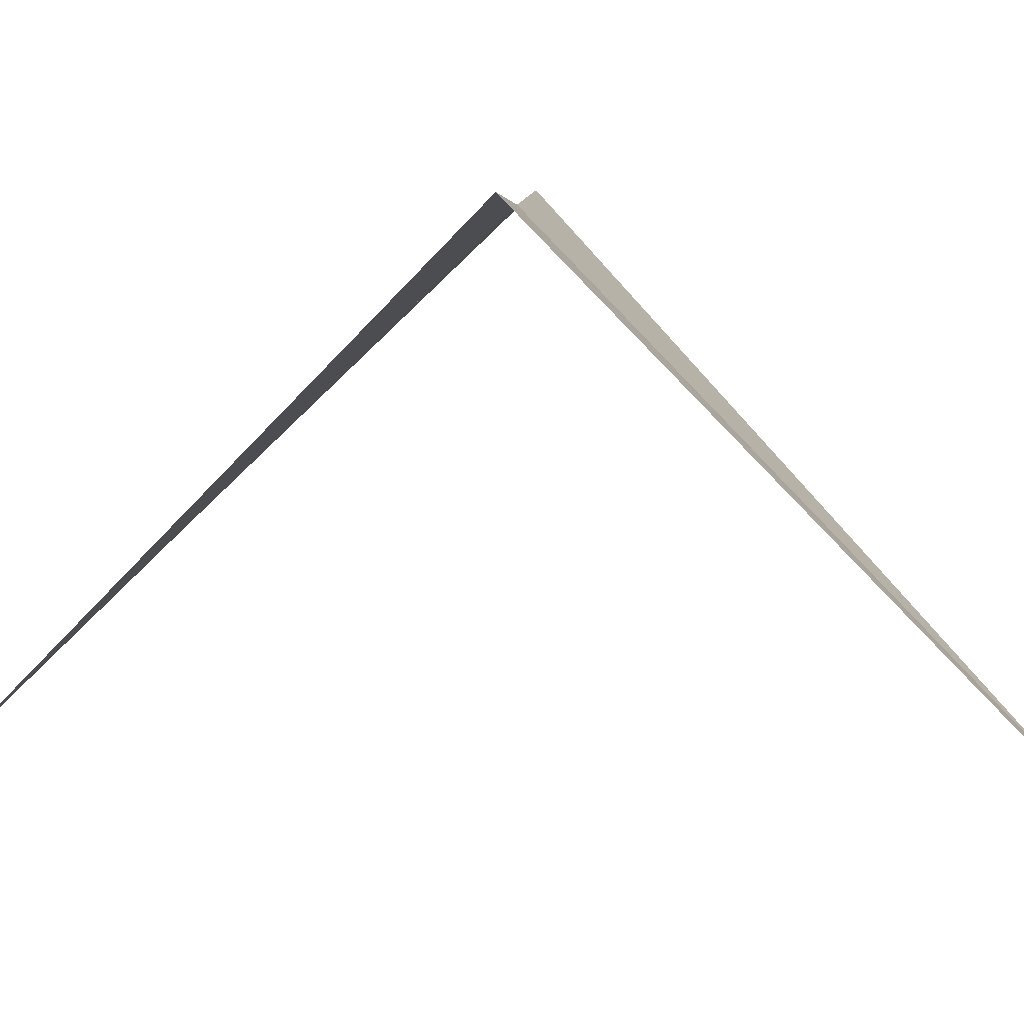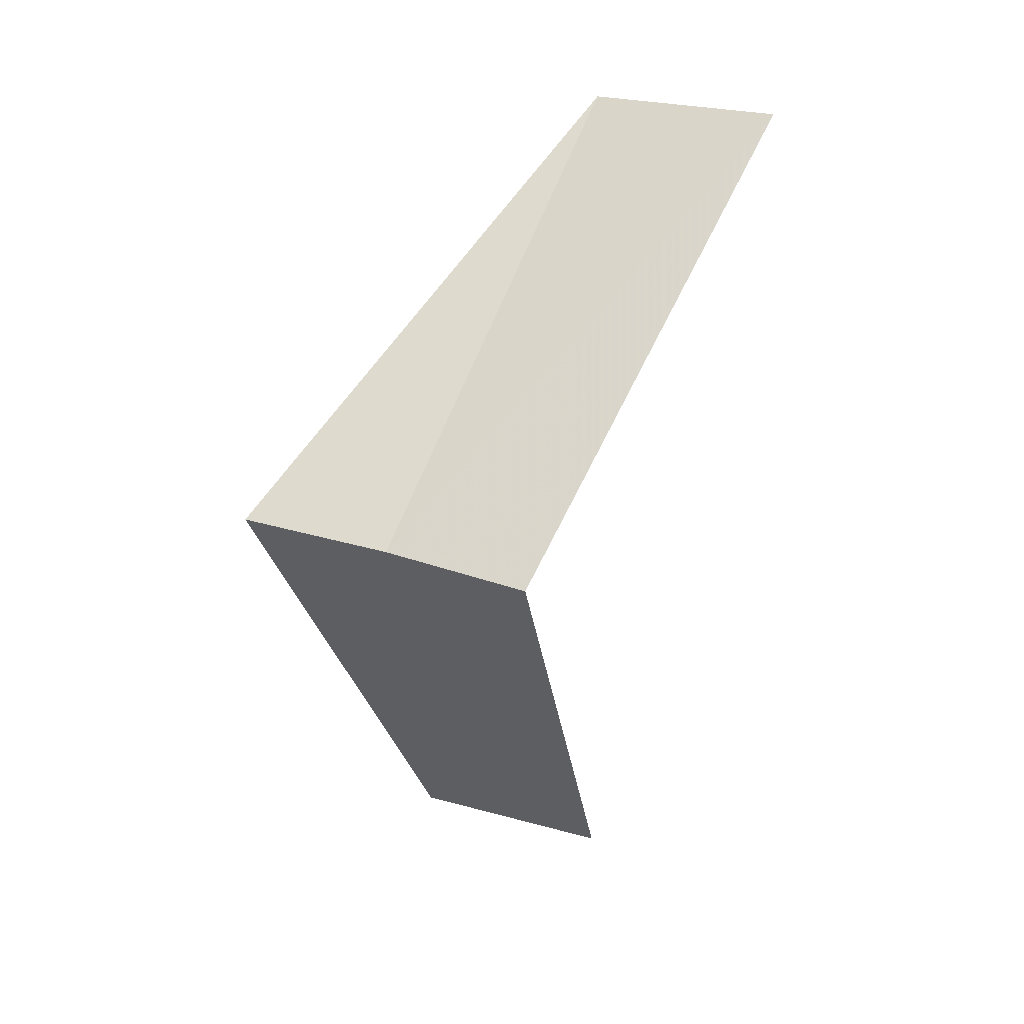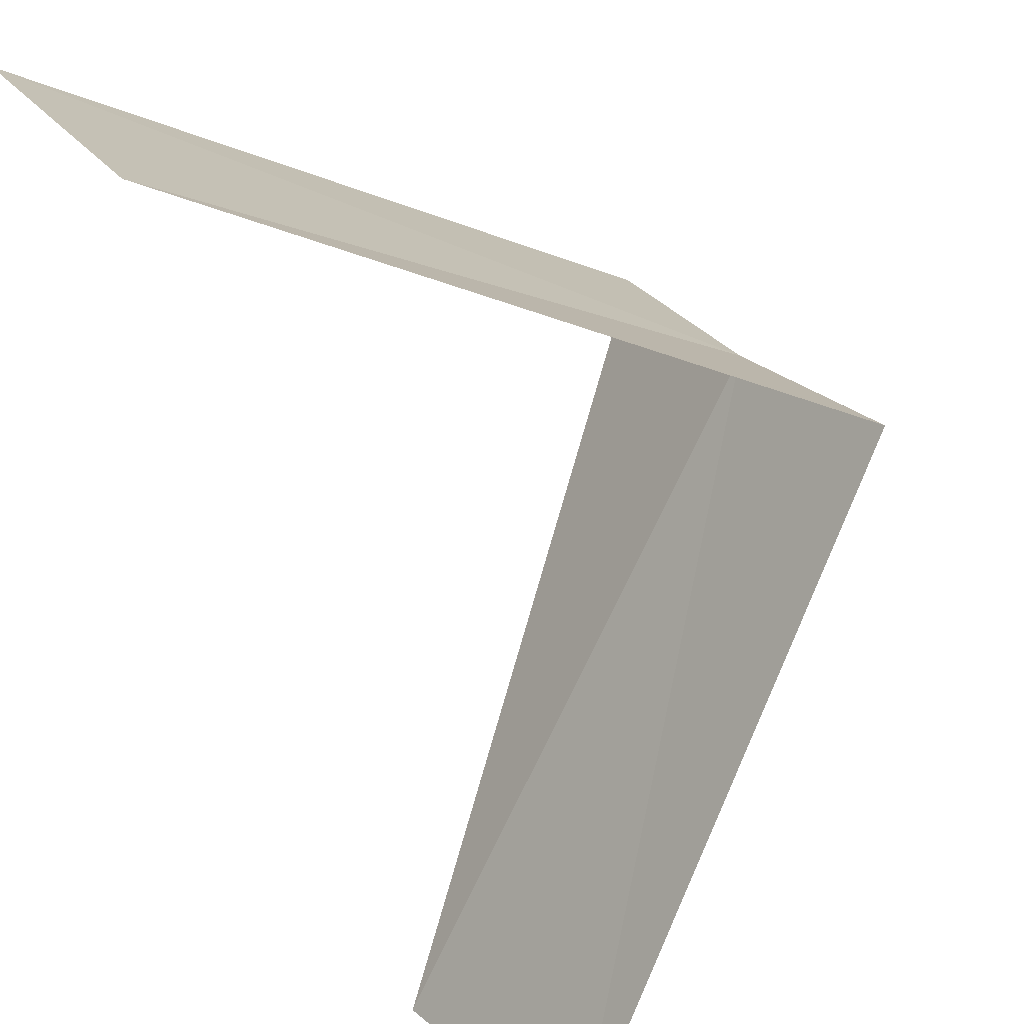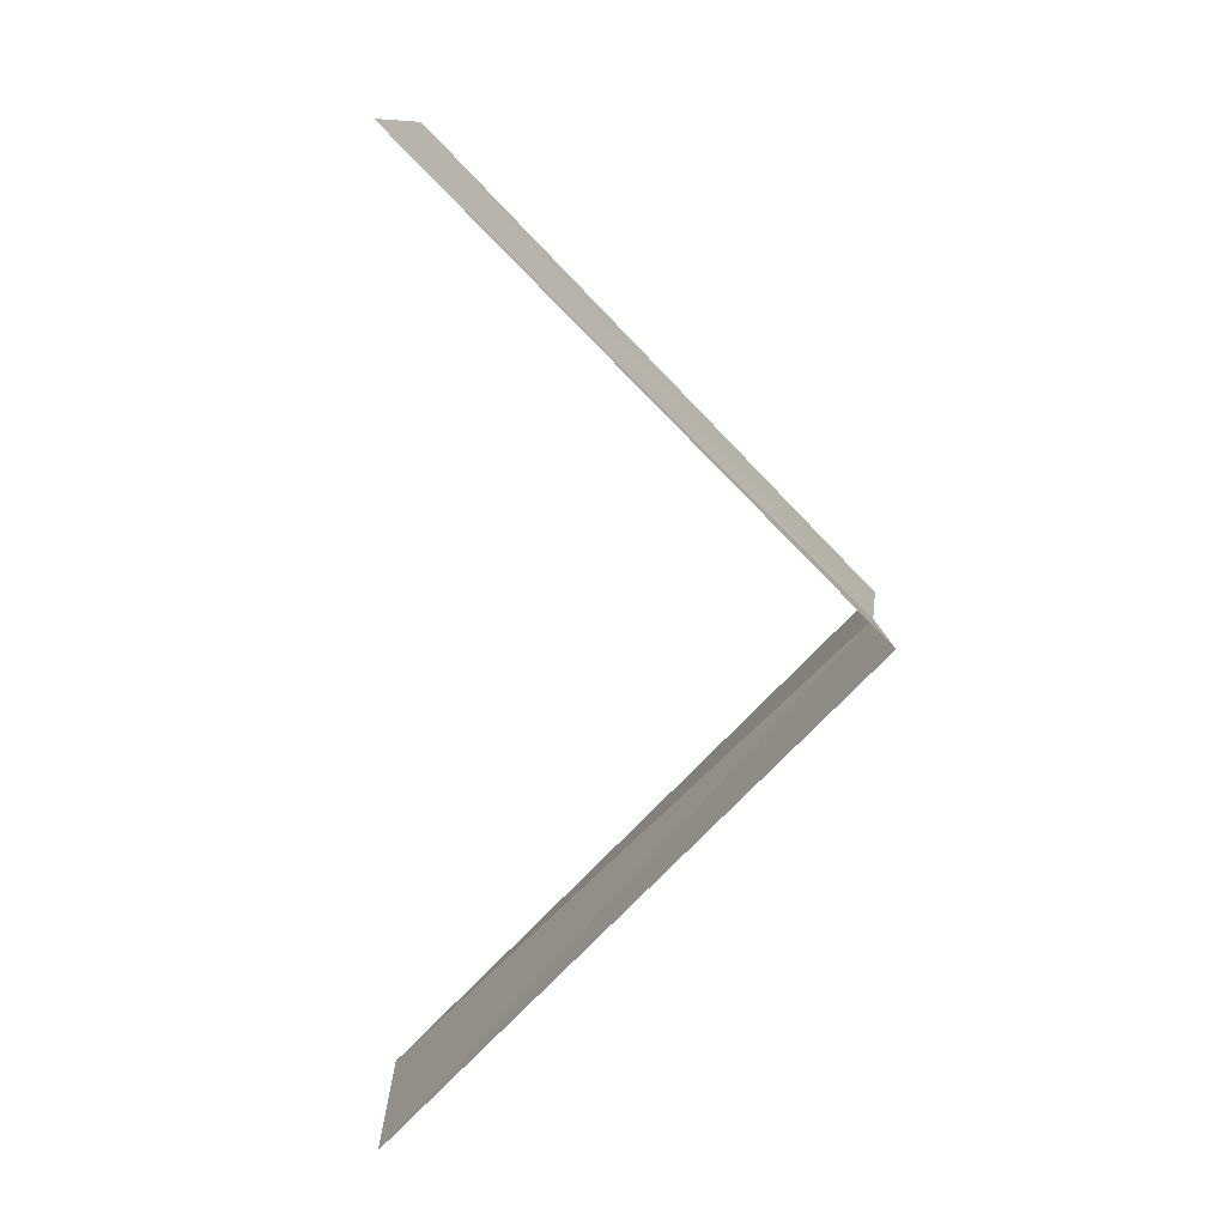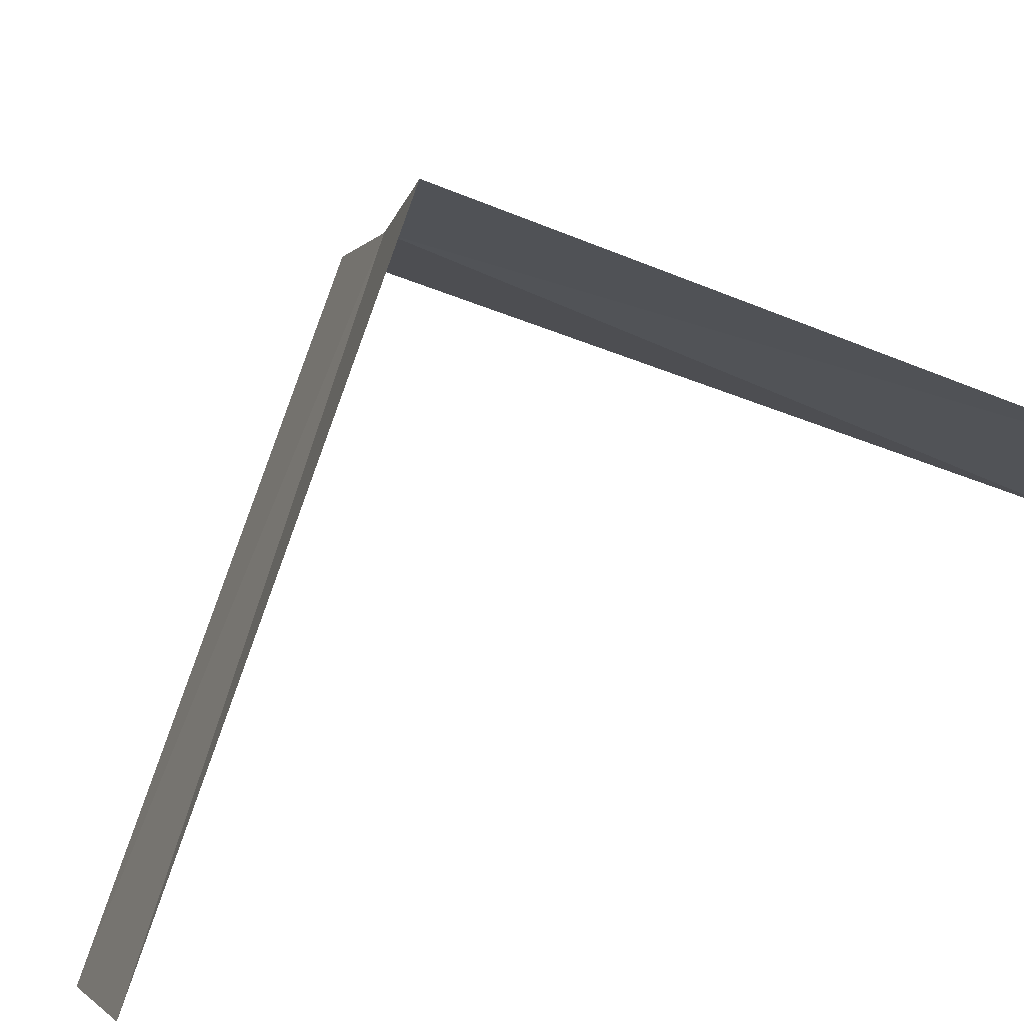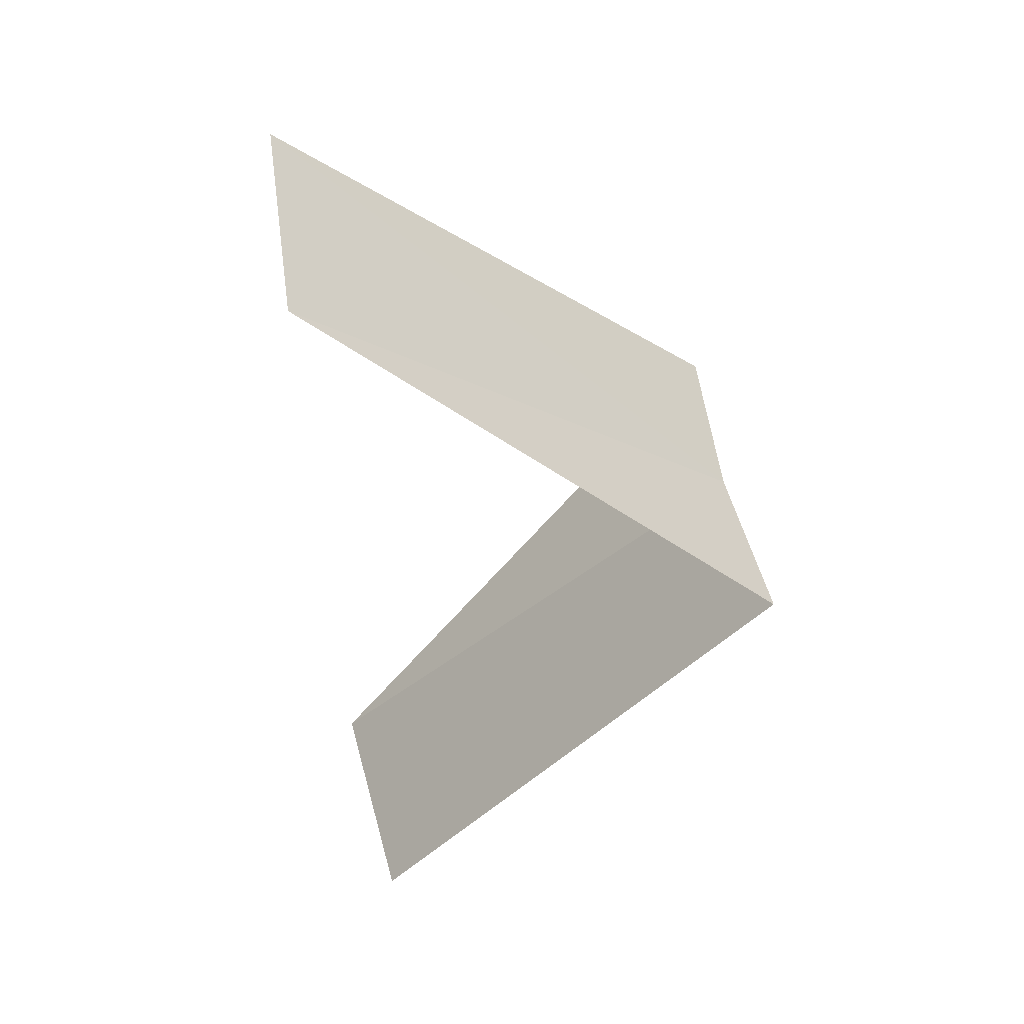
<metadata>
{"format":"obj","ext":"obj","renderer":"f3d","projection":"perspective","resolution":1024,"background":"white","views":[{"elev":-47.6,"azim":-91.2,"up":"+Y"},{"elev":11.6,"azim":-95.8,"up":"+Z"},{"elev":-47.4,"azim":-168.9,"up":"+Y"},{"elev":14.7,"azim":146.8,"up":"+Z"},{"elev":50.6,"azim":58.1,"up":"+Y"},{"elev":59.7,"azim":132.6,"up":"+Z"}]}
</metadata>
<code>
v 2.427 -1.763 14.8
v 2.187 -2.054 14.76
v 3.236 -2.351 13.8
v 3.505 -1.927 13.84
v 2.629 -1.445 14.84
v 2.916 -2.738 15.76
v 3.236 -2.351 15.8
f 1 2 3
f 1 3 4
f 1 4 5
f 1 6 2
f 1 7 6
f 1 5 7

</code>
